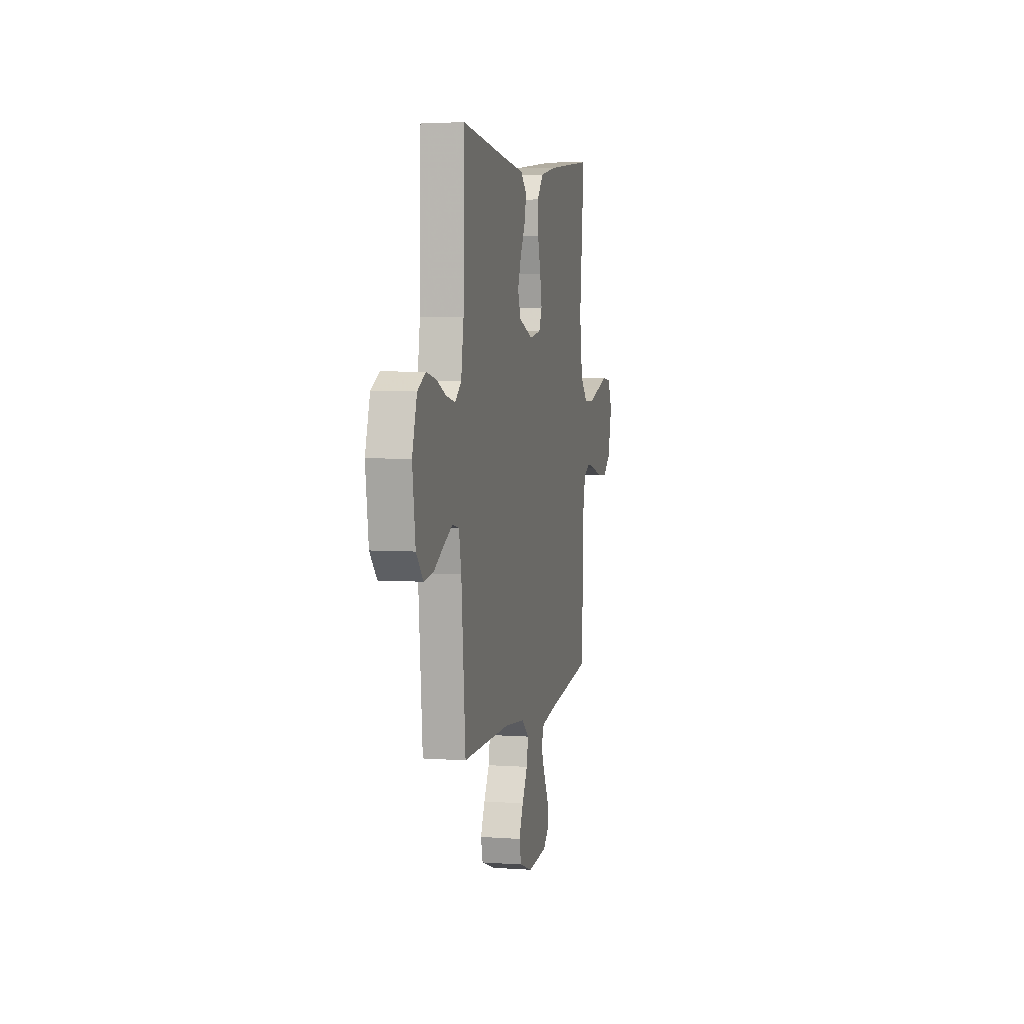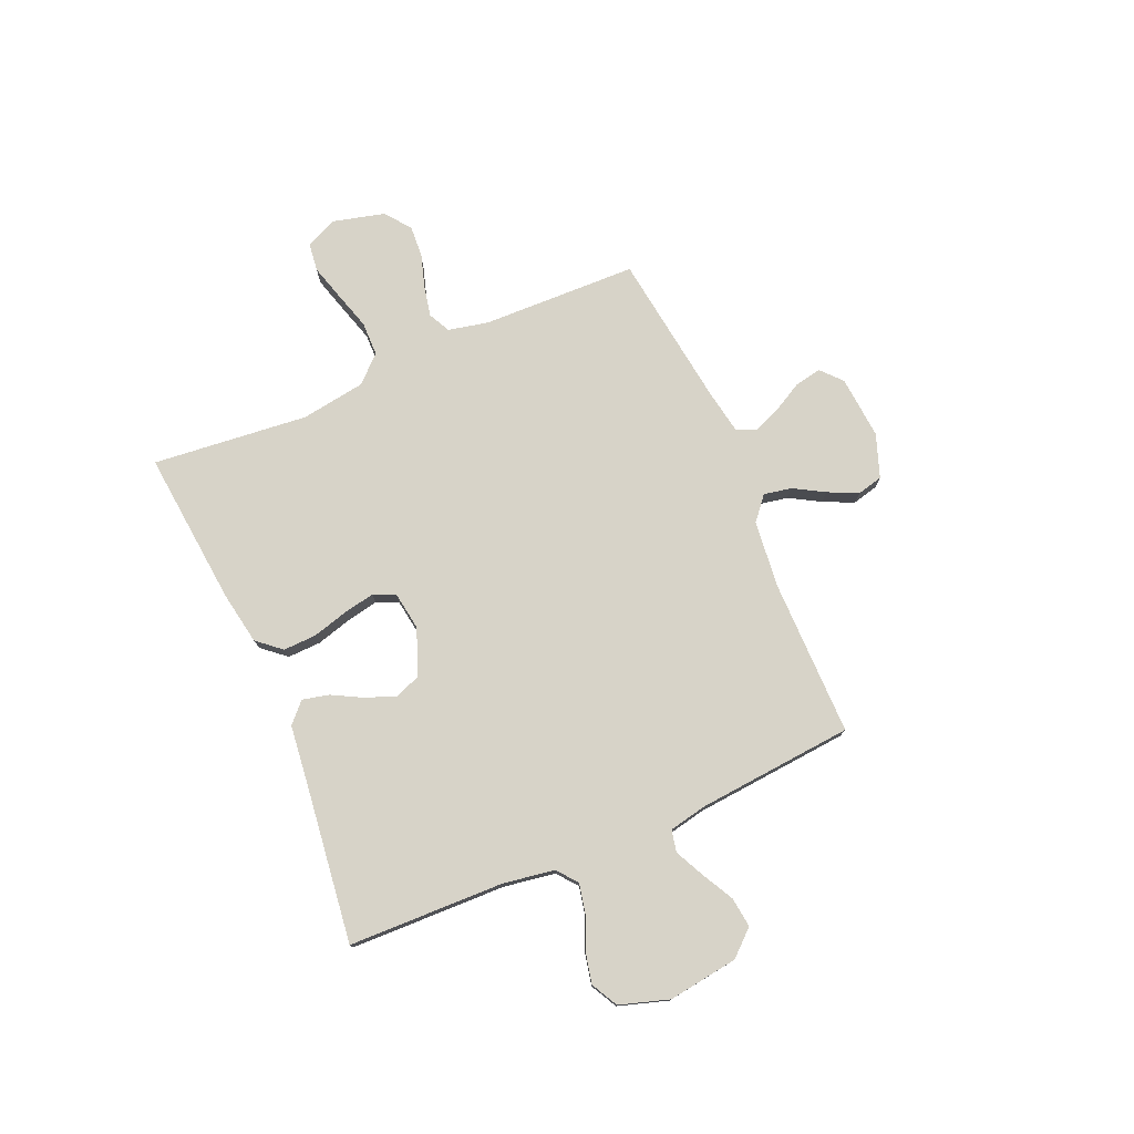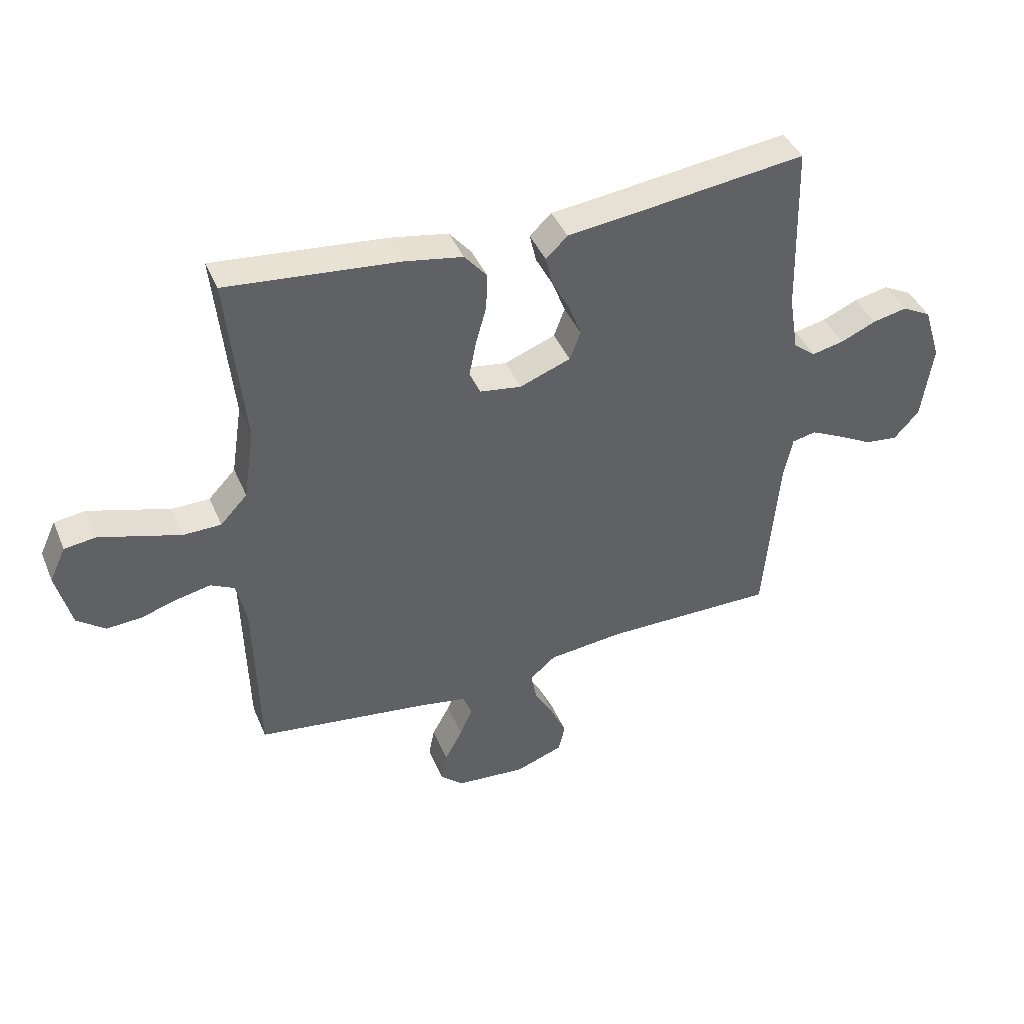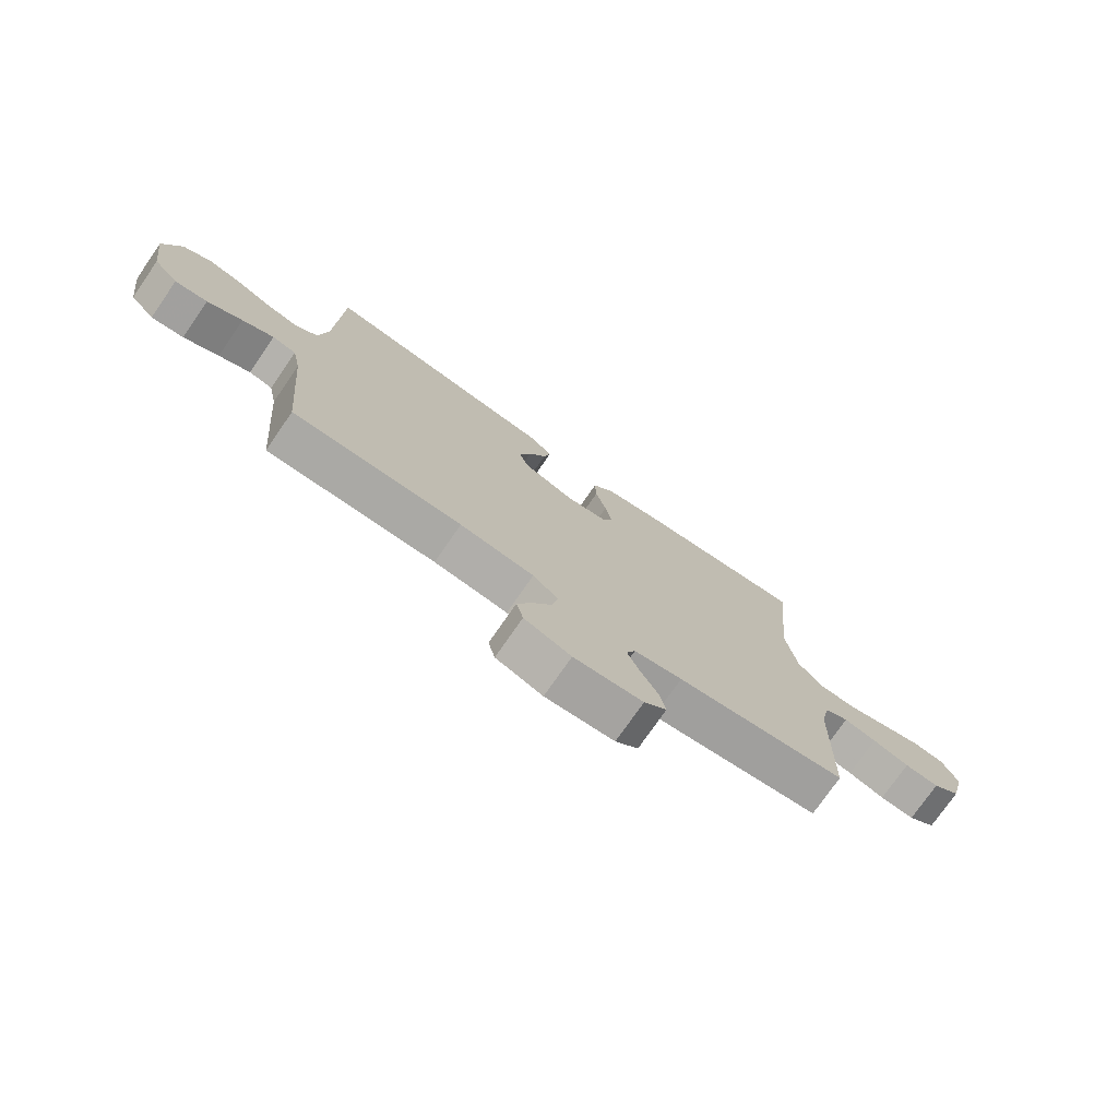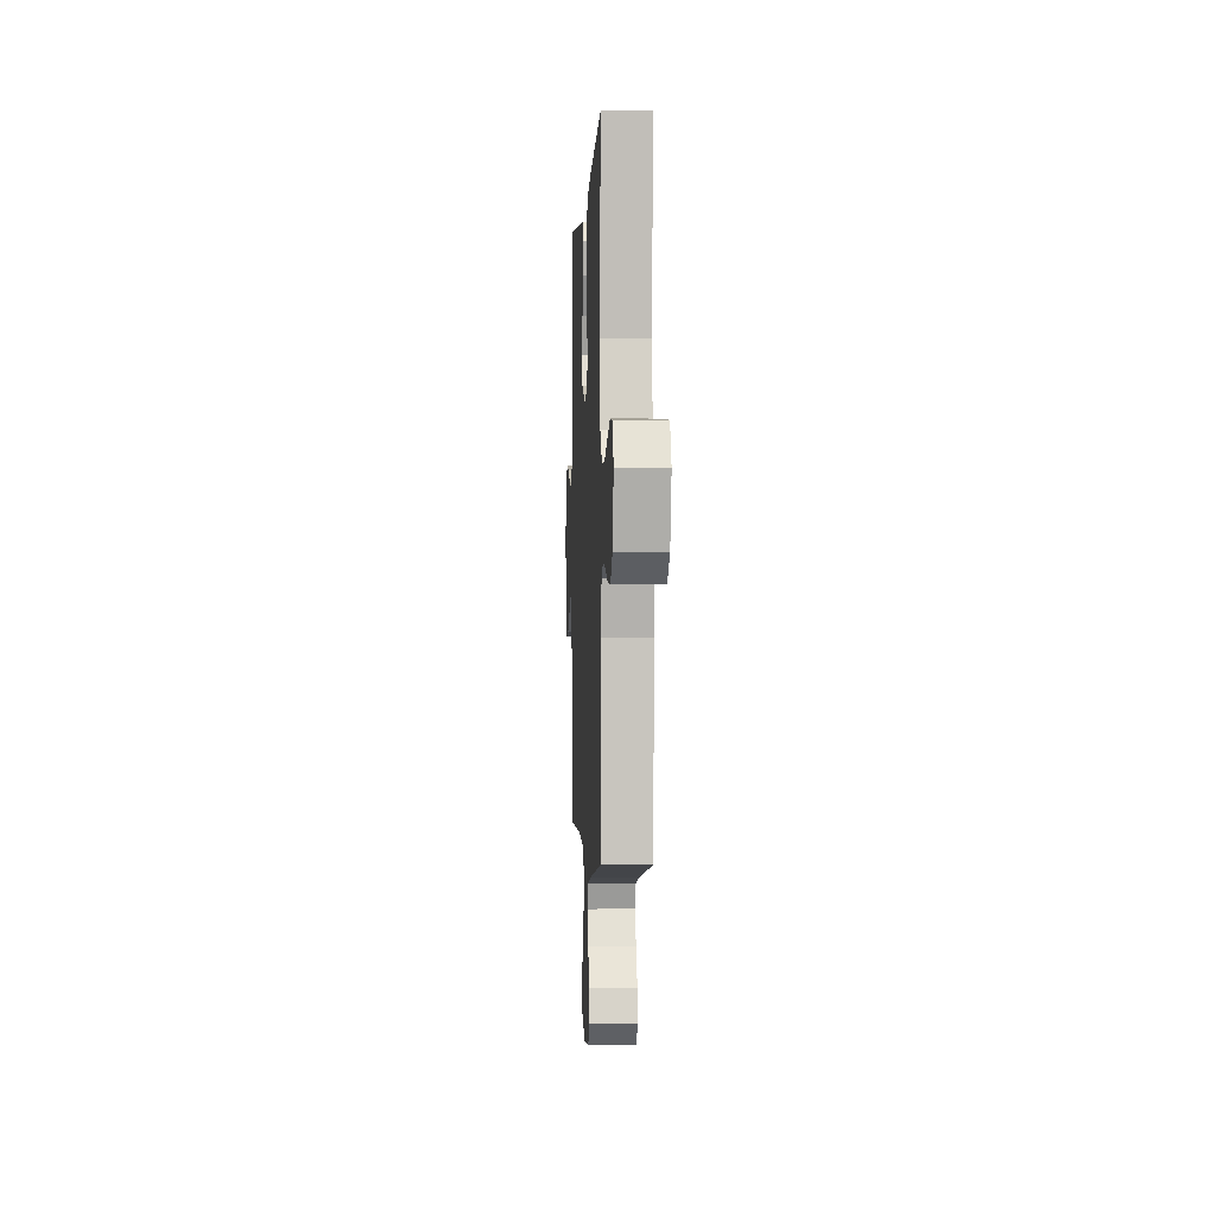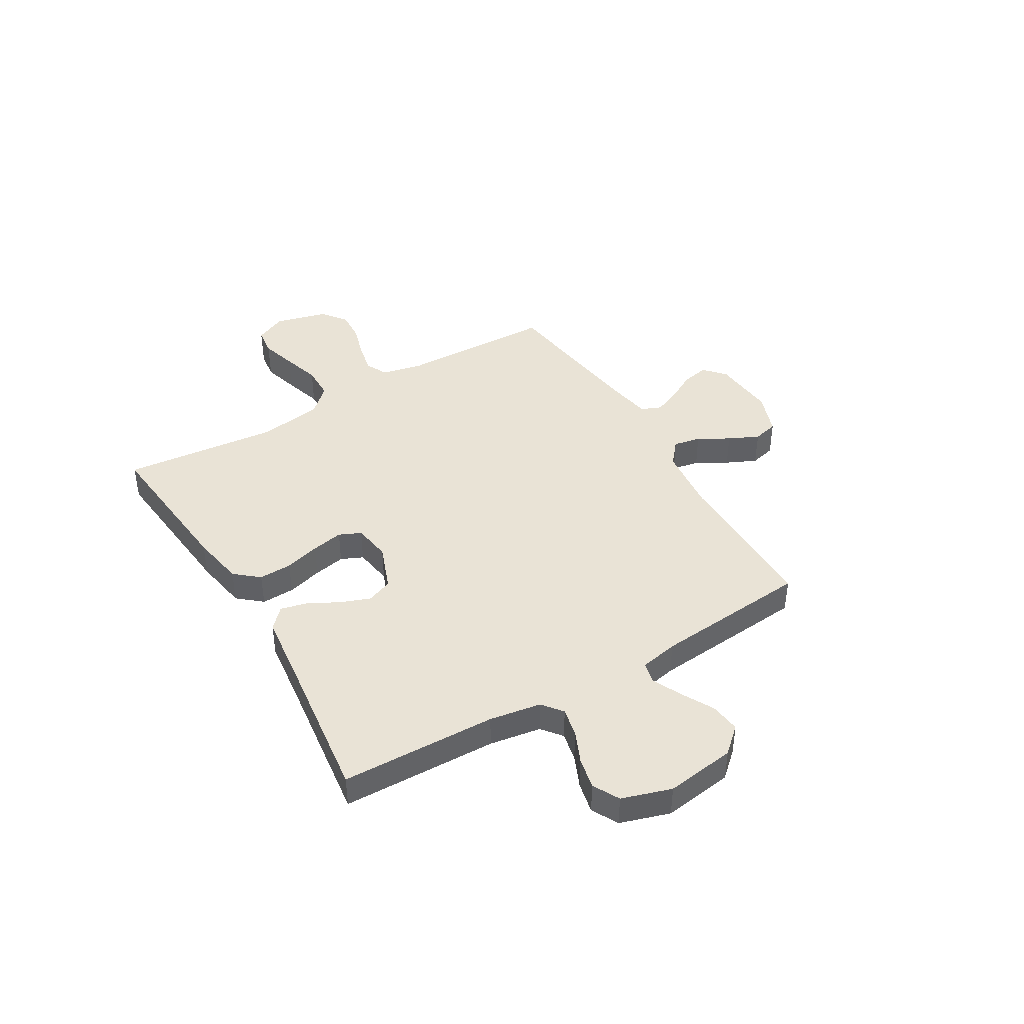
<metadata>
{"format":"obj","ext":"obj","renderer":"f3d","projection":"perspective","resolution":1024,"background":"white","views":[{"elev":5.2,"azim":102.4,"up":"+Z"},{"elev":76.5,"azim":66.6,"up":"+Y"},{"elev":41.6,"azim":-21.7,"up":"+Z"},{"elev":-75.4,"azim":145.3,"up":"+Z"},{"elev":-1.3,"azim":-92.9,"up":"+Z"},{"elev":42.2,"azim":59.3,"up":"+Y"}]}
</metadata>
<code>
v -0.5 0.07 0.5
v -0.2 0.07 0.471
v -0.098 0.07 0.453
v -0.059 0.07 0.407
v -0.061 0.07 0.343
v -0.08 0.07 0.275
v -0.092 0.07 0.214
v -0.073 0.07 0.172
v 0 0.07 0.161
v 0.089 0.07 0.195
v 0.108 0.07 0.245
v 0.086 0.07 0.303
v 0.055 0.07 0.361
v 0.043 0.07 0.412
v 0.081 0.07 0.448
v 0.2 0.07 0.462
v 0.5 0.07 0.5
v 0.508 0.07 0.2
v 0.524 0.07 0.101
v 0.563 0.07 0.07
v 0.619 0.07 0.082
v 0.681 0.07 0.109
v 0.741 0.07 0.122
v 0.792 0.07 0.095
v 0.822 0.07 0
v 0.803 0.07 -0.135
v 0.759 0.07 -0.184
v 0.701 0.07 -0.177
v 0.639 0.07 -0.144
v 0.583 0.07 -0.117
v 0.541 0.07 -0.126
v 0.526 0.07 -0.2
v 0.5 0.07 -0.5
v 0.2 0.07 -0.499
v 0.069 0.07 -0.513
v 0.024 0.07 -0.551
v 0.034 0.07 -0.604
v 0.068 0.07 -0.663
v 0.095 0.07 -0.721
v 0.083 0.07 -0.77
v 0 0.07 -0.8
v -0.122 0.07 -0.79
v -0.162 0.07 -0.754
v -0.152 0.07 -0.703
v -0.121 0.07 -0.646
v -0.099 0.07 -0.594
v -0.115 0.07 -0.555
v -0.2 0.07 -0.54
v -0.5 0.07 -0.5
v -0.508 0.07 -0.2
v -0.525 0.07 -0.123
v -0.567 0.07 -0.102
v -0.625 0.07 -0.114
v -0.69 0.07 -0.134
v -0.751 0.07 -0.138
v -0.8 0.07 -0.101
v -0.826 0.07 0
v -0.798 0.07 0.06
v -0.744 0.07 0.067
v -0.675 0.07 0.047
v -0.602 0.07 0.025
v -0.536 0.07 0.026
v -0.489 0.07 0.076
v -0.47 0.07 0.2
v -0.5 0 0.5
v -0.2 0 0.471
v -0.098 0 0.453
v -0.059 0 0.407
v -0.061 0 0.343
v -0.08 0 0.275
v -0.092 0 0.214
v -0.073 0 0.172
v 0 0 0.161
v 0.089 0 0.195
v 0.108 0 0.245
v 0.086 0 0.303
v 0.055 0 0.361
v 0.043 0 0.412
v 0.081 0 0.448
v 0.2 0 0.462
v 0.5 0 0.5
v 0.508 0 0.2
v 0.524 0 0.101
v 0.563 0 0.07
v 0.619 0 0.082
v 0.681 0 0.109
v 0.741 0 0.122
v 0.792 0 0.095
v 0.822 0 0
v 0.803 0 -0.135
v 0.759 0 -0.184
v 0.701 0 -0.177
v 0.639 0 -0.144
v 0.583 0 -0.117
v 0.541 0 -0.126
v 0.526 0 -0.2
v 0.5 0 -0.5
v 0.2 0 -0.499
v 0.069 0 -0.513
v 0.024 0 -0.551
v 0.034 0 -0.604
v 0.068 0 -0.663
v 0.095 0 -0.721
v 0.083 0 -0.77
v 0 0 -0.8
v -0.122 0 -0.79
v -0.162 0 -0.754
v -0.152 0 -0.703
v -0.121 0 -0.646
v -0.099 0 -0.594
v -0.115 0 -0.555
v -0.2 0 -0.54
v -0.5 0 -0.5
v -0.508 0 -0.2
v -0.525 0 -0.123
v -0.567 0 -0.102
v -0.625 0 -0.114
v -0.69 0 -0.134
v -0.751 0 -0.138
v -0.8 0 -0.101
v -0.826 0 0
v -0.798 0 0.06
v -0.744 0 0.067
v -0.675 0 0.047
v -0.602 0 0.025
v -0.536 0 0.026
v -0.489 0 0.076
v -0.47 0 0.2
f 59 60 61
f 58 59 61
f 57 58 61
f 56 57 61
f 55 56 61
f 54 55 61
f 53 54 61
f 52 53 61 62
f 51 52 62 63
f 48 49 50
f 50 51 63
f 48 50 63
f 47 48 63
f 43 44 45
f 42 43 45
f 41 42 45
f 40 41 45
f 39 40 45
f 38 39 45
f 37 38 45
f 36 37 45 46
f 35 36 46 47
f 32 33 34
f 31 32 34 35
f 27 28 29
f 26 27 29
f 25 26 29
f 24 25 29
f 23 24 29
f 22 23 29
f 21 22 29
f 20 21 29 30
f 19 20 30 31
f 16 17 18
f 18 19 31
f 16 18 31
f 15 16 31
f 14 15 31
f 13 14 31
f 12 13 31
f 4 5 6
f 3 4 6
f 2 3 6
f 1 2 6
f 64 1 6
f 64 6 7
f 63 64 7 8
f 47 63 8 9
f 35 47 9 10
f 31 35 10 11
f 11 12 31
f 125 124 123
f 125 123 122
f 125 122 121
f 125 121 120
f 125 120 119
f 125 119 118
f 125 118 117
f 126 125 117 116
f 127 126 116 115
f 114 113 112
f 127 115 114
f 127 114 112
f 127 112 111
f 109 108 107
f 109 107 106
f 109 106 105
f 109 105 104
f 109 104 103
f 109 103 102
f 109 102 101
f 110 109 101 100
f 111 110 100 99
f 98 97 96
f 99 98 96 95
f 93 92 91
f 93 91 90
f 93 90 89
f 93 89 88
f 93 88 87
f 93 87 86
f 93 86 85
f 94 93 85 84
f 95 94 84 83
f 82 81 80
f 95 83 82
f 95 82 80
f 95 80 79
f 95 79 78
f 95 78 77
f 95 77 76
f 70 69 68
f 70 68 67
f 70 67 66
f 70 66 65
f 70 65 128
f 71 70 128
f 72 71 128 127
f 73 72 127 111
f 74 73 111 99
f 75 74 99 95
f 95 76 75
f 1 65 66 2
f 2 66 67 3
f 3 67 68 4
f 4 68 69 5
f 5 69 70 6
f 6 70 71 7
f 7 71 72 8
f 8 72 73 9
f 9 73 74 10
f 10 74 75 11
f 11 75 76 12
f 12 76 77 13
f 13 77 78 14
f 14 78 79 15
f 15 79 80 16
f 16 80 81 17
f 17 81 82 18
f 18 82 83 19
f 19 83 84 20
f 20 84 85 21
f 21 85 86 22
f 22 86 87 23
f 23 87 88 24
f 24 88 89 25
f 25 89 90 26
f 26 90 91 27
f 27 91 92 28
f 28 92 93 29
f 29 93 94 30
f 30 94 95 31
f 31 95 96 32
f 32 96 97 33
f 33 97 98 34
f 34 98 99 35
f 35 99 100 36
f 36 100 101 37
f 37 101 102 38
f 38 102 103 39
f 39 103 104 40
f 40 104 105 41
f 41 105 106 42
f 42 106 107 43
f 43 107 108 44
f 44 108 109 45
f 45 109 110 46
f 46 110 111 47
f 47 111 112 48
f 48 112 113 49
f 49 113 114 50
f 50 114 115 51
f 51 115 116 52
f 52 116 117 53
f 53 117 118 54
f 54 118 119 55
f 55 119 120 56
f 56 120 121 57
f 57 121 122 58
f 58 122 123 59
f 59 123 124 60
f 60 124 125 61
f 61 125 126 62
f 62 126 127 63
f 63 127 128 64
f 64 128 65 1

</code>
